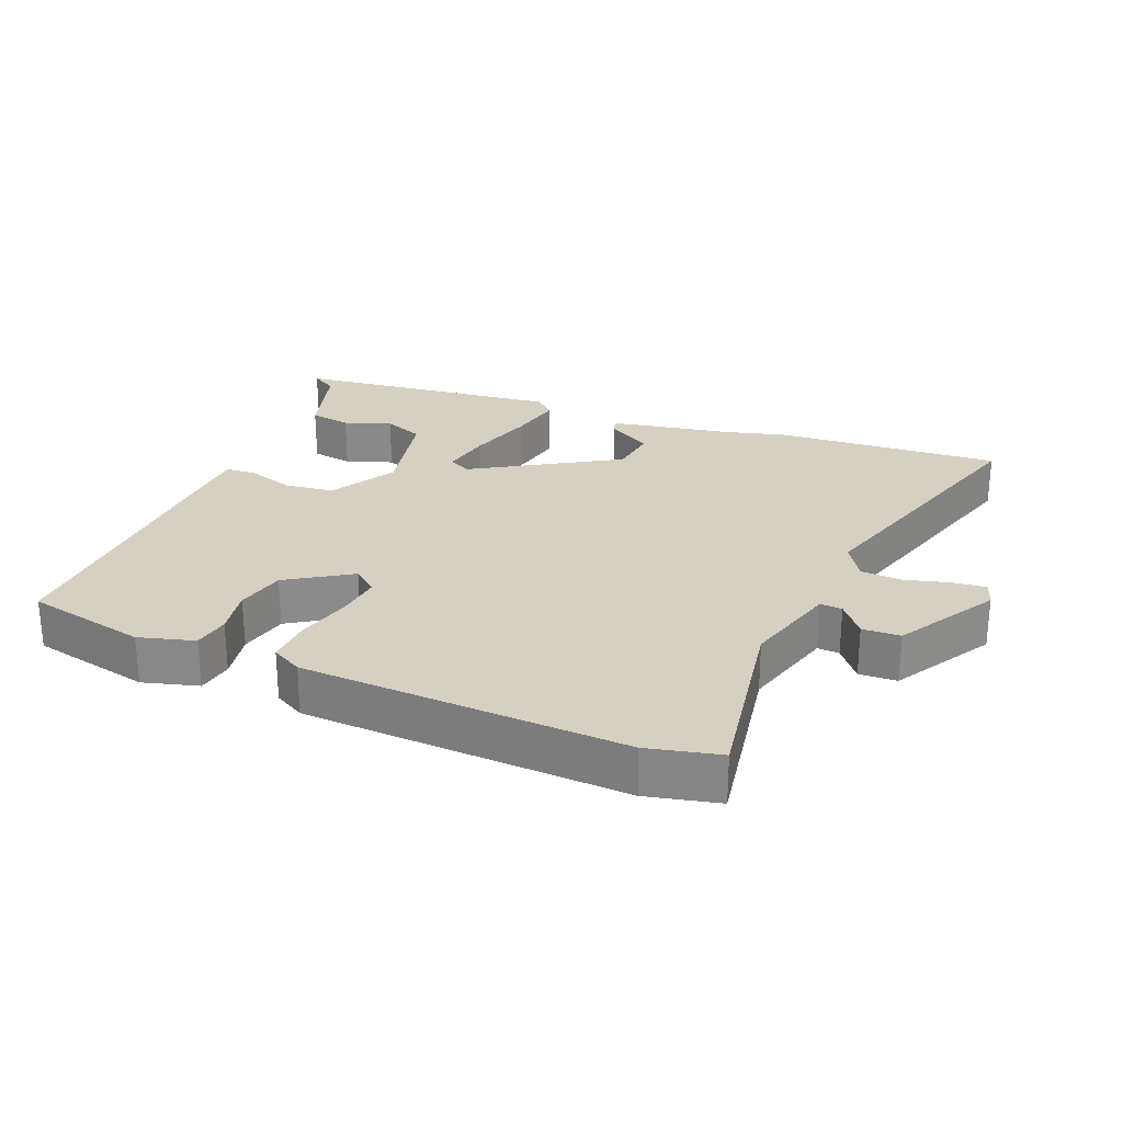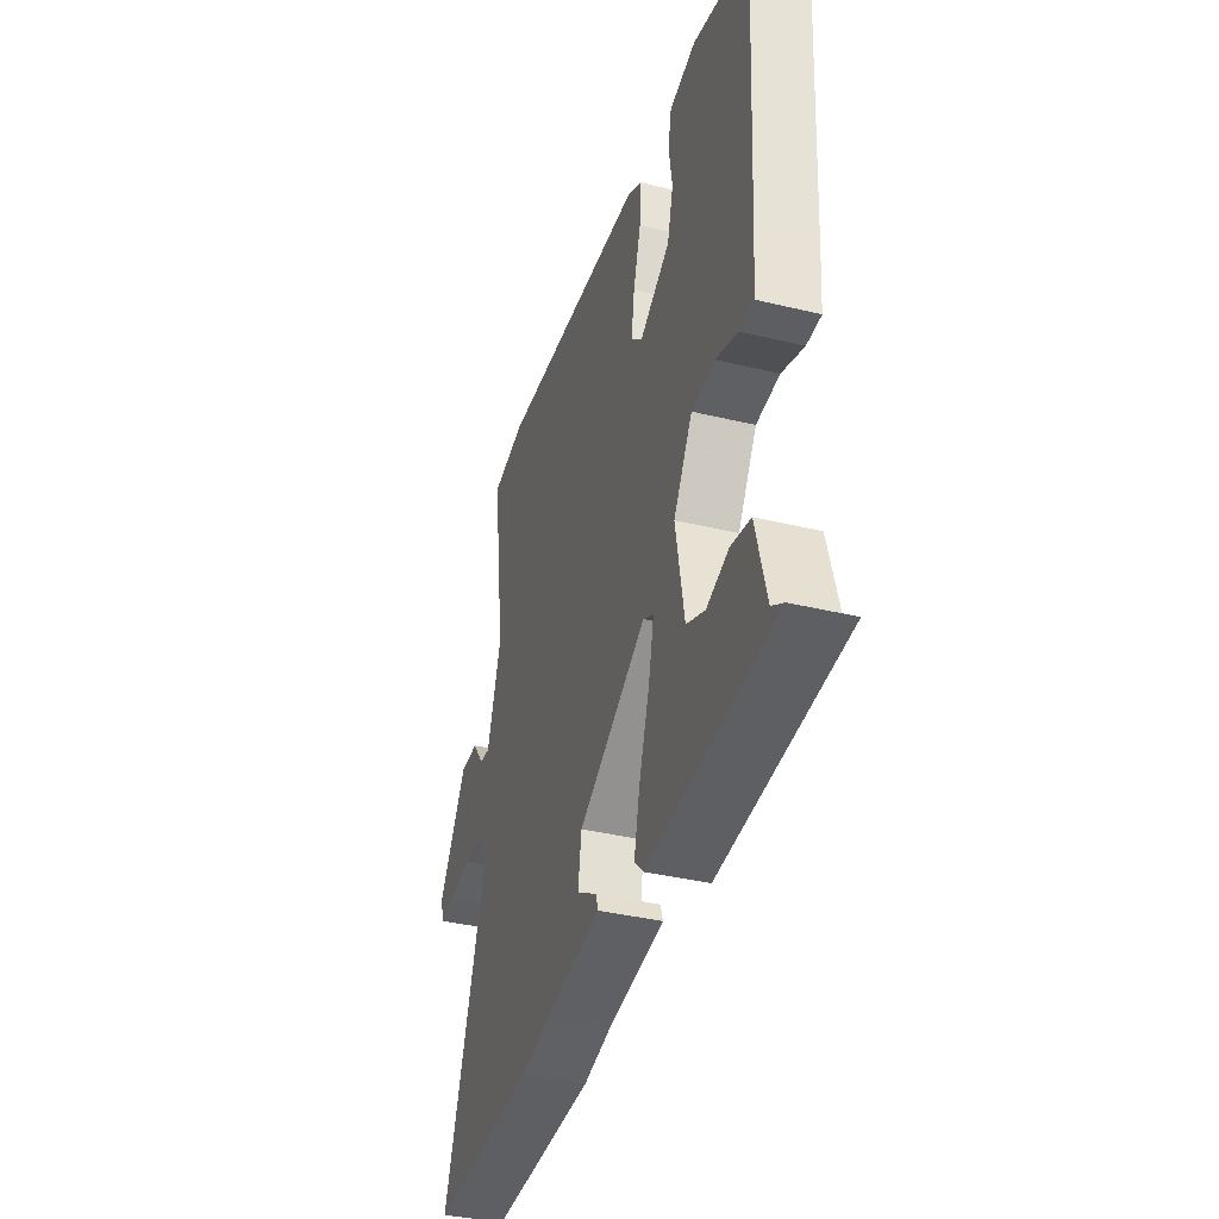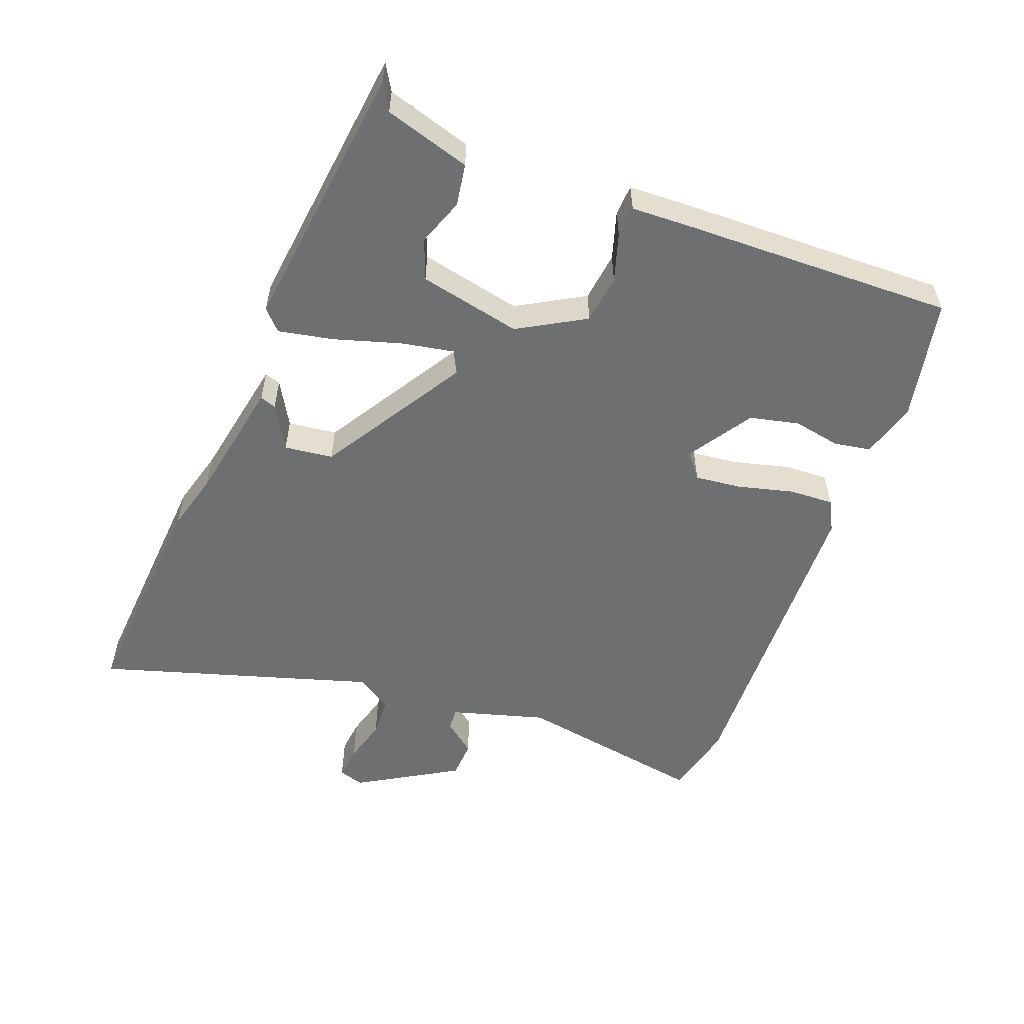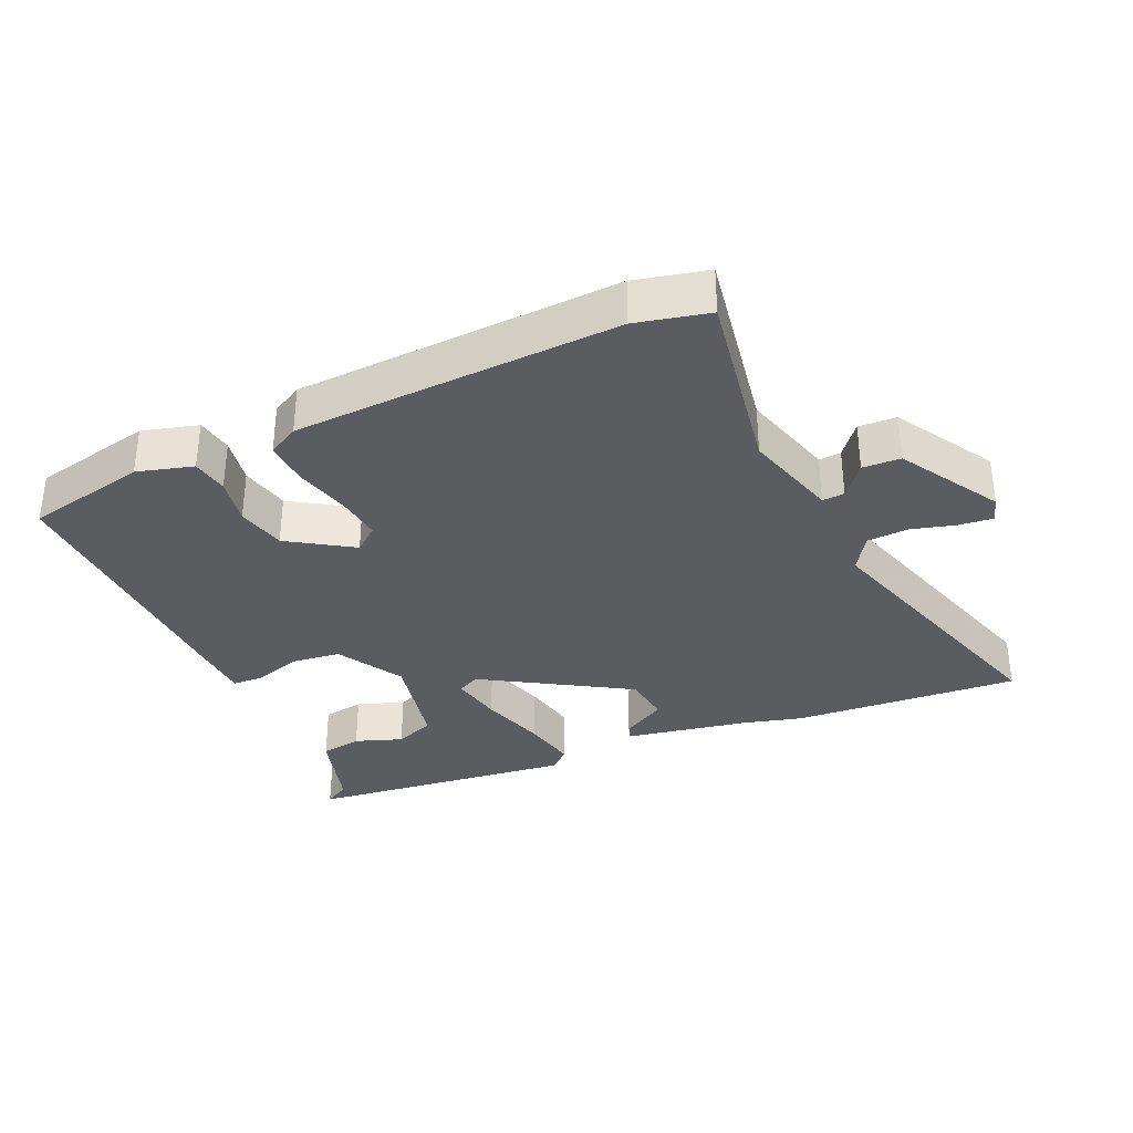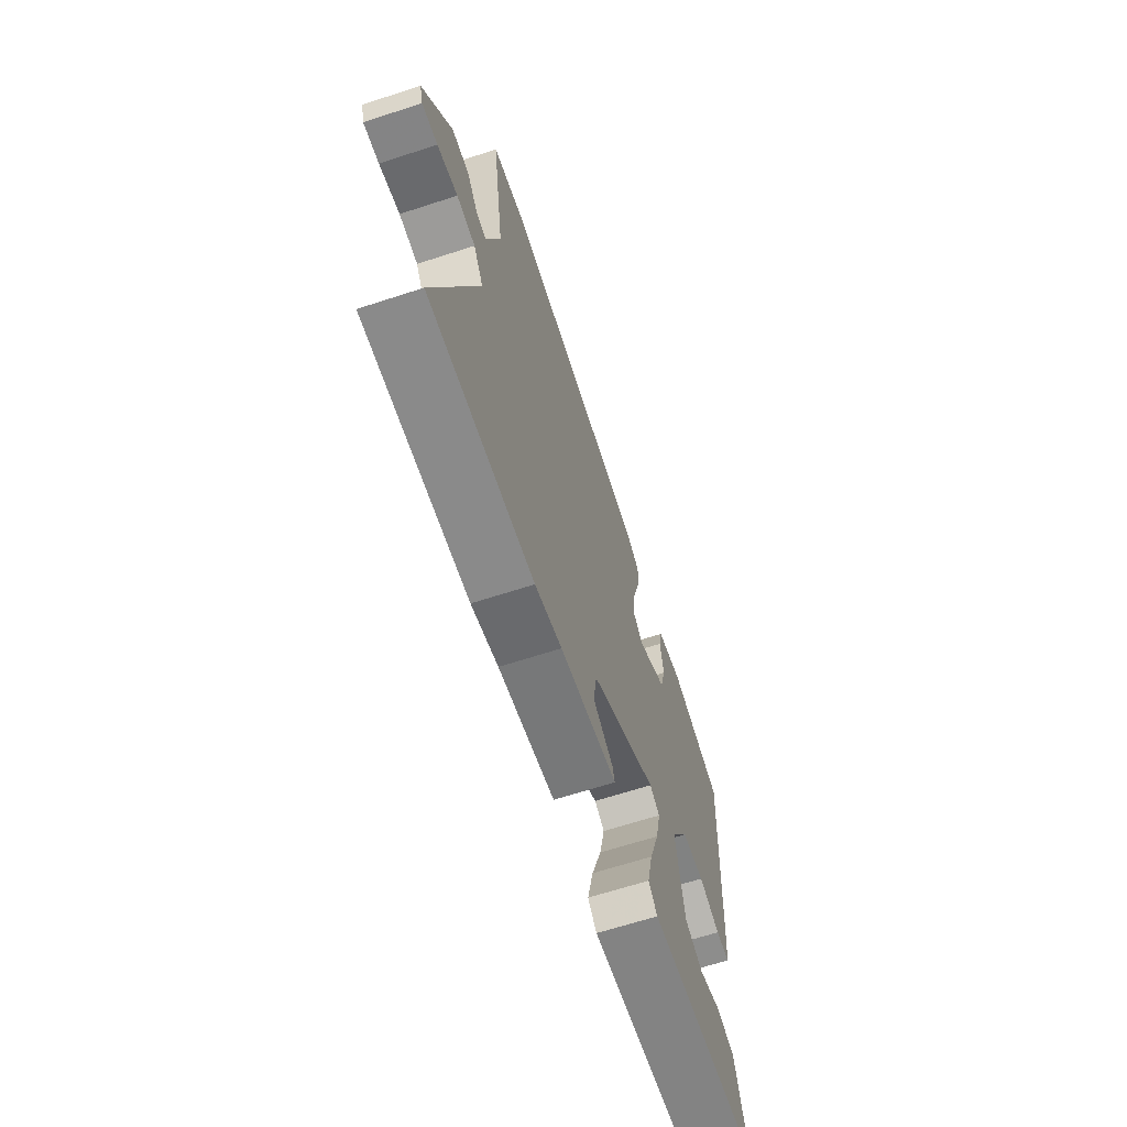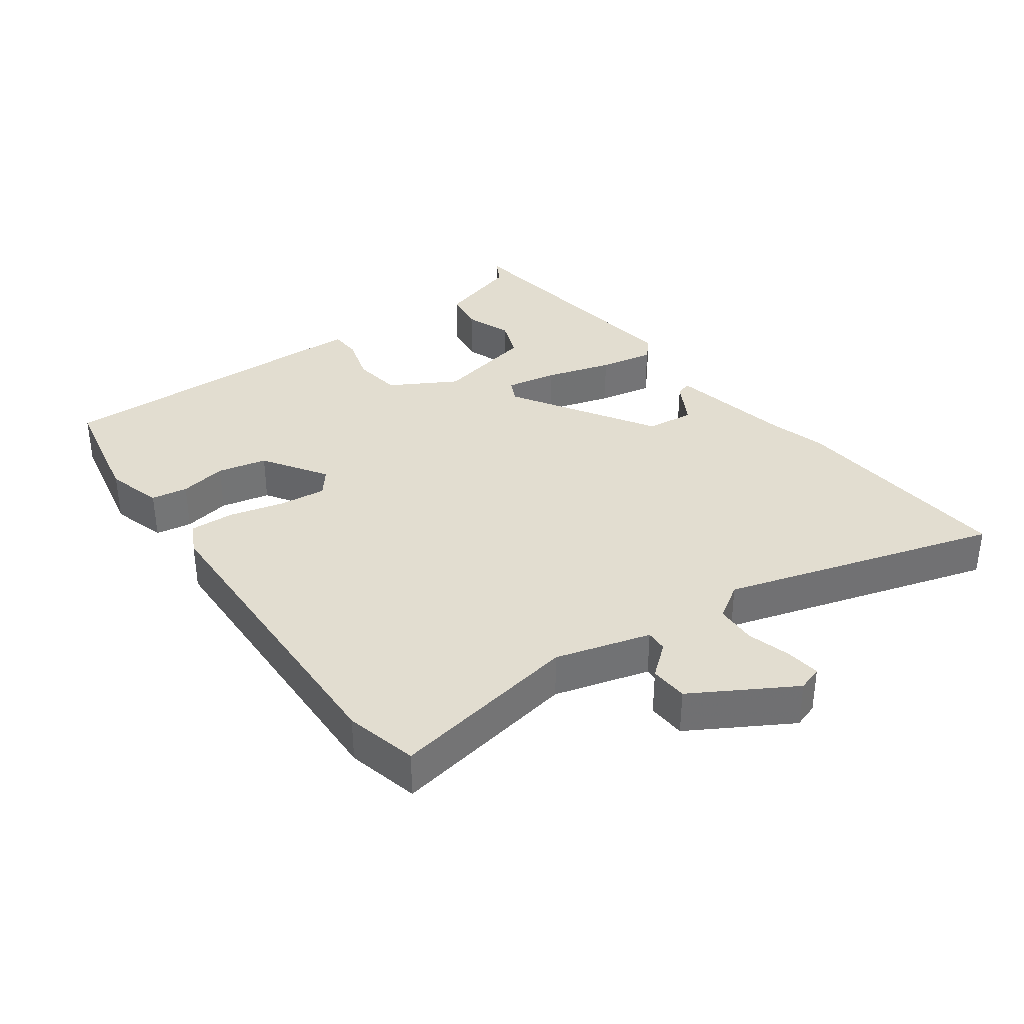
<metadata>
{"format":"obj","ext":"obj","renderer":"f3d","projection":"perspective","resolution":1024,"background":"white","views":[{"elev":26.5,"azim":20.5,"up":"+Y"},{"elev":-37.3,"azim":-107.3,"up":"+Z"},{"elev":-54.6,"azim":-112.7,"up":"+Y"},{"elev":-34.1,"azim":22.4,"up":"+Y"},{"elev":-65.6,"azim":108.1,"up":"+Z"},{"elev":35.4,"azim":51.8,"up":"+Y"}]}
</metadata>
<code>
v 0.417 0.07 0.517
v 0.526 0.07 0.495
v 0.486 0.07 0.209
v 0.531 0.07 0.069
v 0.564 0.07 0.072
v 0.601 0.07 0.121
v 0.658 0.07 0.12
v 0.751 0.07 -0.026
v 0.74 0.07 -0.064
v 0.689 0.07 -0.06
v 0.622 0.07 -0.044
v 0.561 0.07 -0.049
v 0.529 0.07 -0.103
v 0.666 0.07 -0.507
v 0.326 0.07 -0.493
v 0.238 0.07 -0.472
v 0.052 0.07 -0.443
v 0.059 0.07 -0.419
v 0.124 0.07 -0.379
v 0.113 0.07 -0.307
v -0.106 0.07 -0.183
v -0.139 0.07 -0.201
v -0.122 0.07 -0.278
v -0.089 0.07 -0.376
v -0.07 0.07 -0.457
v -0.099 0.07 -0.486
v -0.502 0.07 -0.451
v -0.464 0.07 -0.427
v -0.43 0.07 -0.299
v -0.368 0.07 -0.287
v -0.297 0.07 -0.31
v -0.238 0.07 -0.285
v -0.21 0.07 -0.132
v -0.27 0.07 -0.035
v -0.344 0.07 -0.028
v -0.414 0.07 -0.052
v -0.46 0.07 -0.051
v -0.466 0.07 0.033
v -0.489 0.07 0.442
v -0.309 0.07 0.486
v -0.225 0.07 0.465
v -0.214 0.07 0.411
v -0.225 0.07 0.34
v -0.206 0.07 0.267
v -0.109 0.07 0.209
v -0.073 0.07 0.24
v -0.083 0.07 0.309
v -0.107 0.07 0.391
v -0.112 0.07 0.457
v -0.067 0.07 0.483
v 0.417 0 0.517
v 0.526 0 0.495
v 0.486 0 0.209
v 0.531 0 0.069
v 0.564 0 0.072
v 0.601 0 0.121
v 0.658 0 0.12
v 0.751 0 -0.026
v 0.74 0 -0.064
v 0.689 0 -0.06
v 0.622 0 -0.044
v 0.561 0 -0.049
v 0.529 0 -0.103
v 0.666 0 -0.507
v 0.326 0 -0.493
v 0.238 0 -0.472
v 0.052 0 -0.443
v 0.059 0 -0.419
v 0.124 0 -0.379
v 0.113 0 -0.307
v -0.106 0 -0.183
v -0.139 0 -0.201
v -0.122 0 -0.278
v -0.089 0 -0.376
v -0.07 0 -0.457
v -0.099 0 -0.486
v -0.502 0 -0.451
v -0.464 0 -0.427
v -0.43 0 -0.299
v -0.368 0 -0.287
v -0.297 0 -0.31
v -0.238 0 -0.285
v -0.21 0 -0.132
v -0.27 0 -0.035
v -0.344 0 -0.028
v -0.414 0 -0.052
v -0.46 0 -0.051
v -0.466 0 0.033
v -0.489 0 0.442
v -0.309 0 0.486
v -0.225 0 0.465
v -0.214 0 0.411
v -0.225 0 0.34
v -0.206 0 0.267
v -0.109 0 0.209
v -0.073 0 0.24
v -0.083 0 0.309
v -0.107 0 0.391
v -0.112 0 0.457
v -0.067 0 0.483
f 1 2 3
f 50 1 3
f 49 50 3
f 48 49 3
f 47 48 3
f 46 47 3 4
f 45 46 4
f 41 42 43
f 40 41 43
f 39 40 43
f 38 39 43
f 37 38 43
f 36 37 43
f 35 36 43
f 34 35 43 44
f 33 34 44 45
f 28 29 30 31
f 28 31 32
f 27 28 32
f 26 27 32
f 25 26 32
f 24 25 32
f 23 24 32
f 22 23 32 33
f 16 17 18 19
f 16 19 20
f 15 16 20
f 14 15 20
f 13 14 20
f 12 13 20 21
f 9 10 11
f 8 9 11
f 7 8 11
f 6 7 11
f 5 6 11
f 4 5 11 12
f 45 4 12 21
f 21 22 33 45
f 53 52 51
f 53 51 100
f 53 100 99
f 53 99 98
f 53 98 97
f 54 53 97 96
f 54 96 95
f 93 92 91
f 93 91 90
f 93 90 89
f 93 89 88
f 93 88 87
f 93 87 86
f 93 86 85
f 94 93 85 84
f 95 94 84 83
f 81 80 79 78
f 82 81 78
f 82 78 77
f 82 77 76
f 82 76 75
f 82 75 74
f 82 74 73
f 83 82 73 72
f 69 68 67 66
f 70 69 66
f 70 66 65
f 70 65 64
f 70 64 63
f 71 70 63 62
f 61 60 59
f 61 59 58
f 61 58 57
f 61 57 56
f 61 56 55
f 62 61 55 54
f 71 62 54 95
f 95 83 72 71
f 1 51 52 2
f 2 52 53 3
f 3 53 54 4
f 4 54 55 5
f 5 55 56 6
f 6 56 57 7
f 7 57 58 8
f 8 58 59 9
f 9 59 60 10
f 10 60 61 11
f 11 61 62 12
f 12 62 63 13
f 13 63 64 14
f 14 64 65 15
f 15 65 66 16
f 16 66 67 17
f 17 67 68 18
f 18 68 69 19
f 19 69 70 20
f 20 70 71 21
f 21 71 72 22
f 22 72 73 23
f 23 73 74 24
f 24 74 75 25
f 25 75 76 26
f 26 76 77 27
f 27 77 78 28
f 28 78 79 29
f 29 79 80 30
f 30 80 81 31
f 31 81 82 32
f 32 82 83 33
f 33 83 84 34
f 34 84 85 35
f 35 85 86 36
f 36 86 87 37
f 37 87 88 38
f 38 88 89 39
f 39 89 90 40
f 40 90 91 41
f 41 91 92 42
f 42 92 93 43
f 43 93 94 44
f 44 94 95 45
f 45 95 96 46
f 46 96 97 47
f 47 97 98 48
f 48 98 99 49
f 49 99 100 50
f 50 100 51 1

</code>
